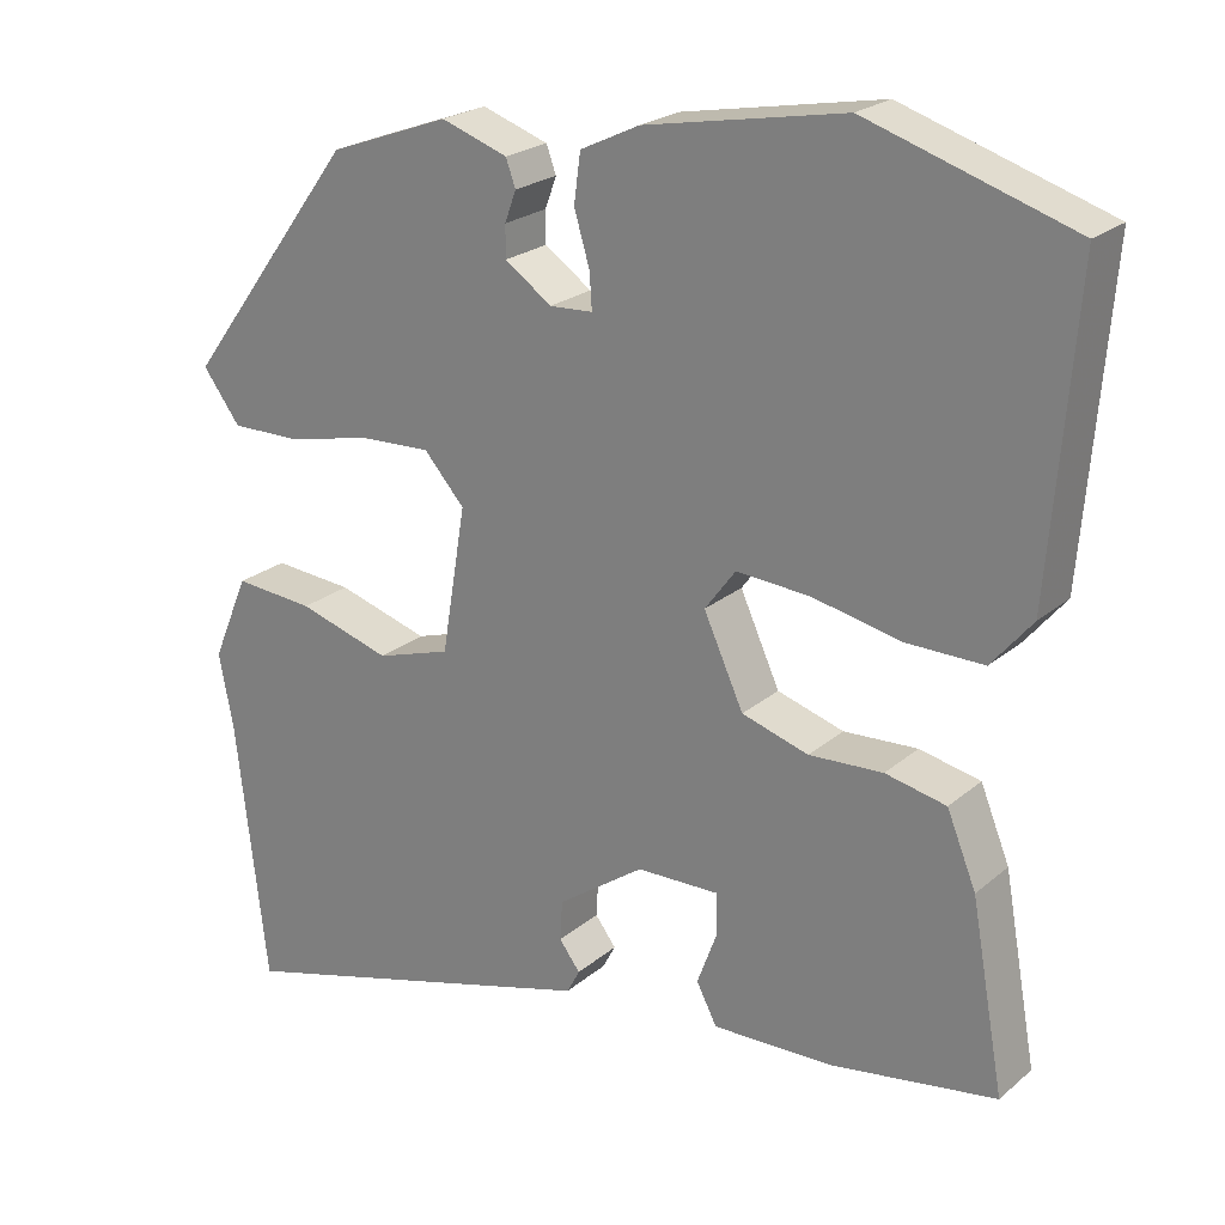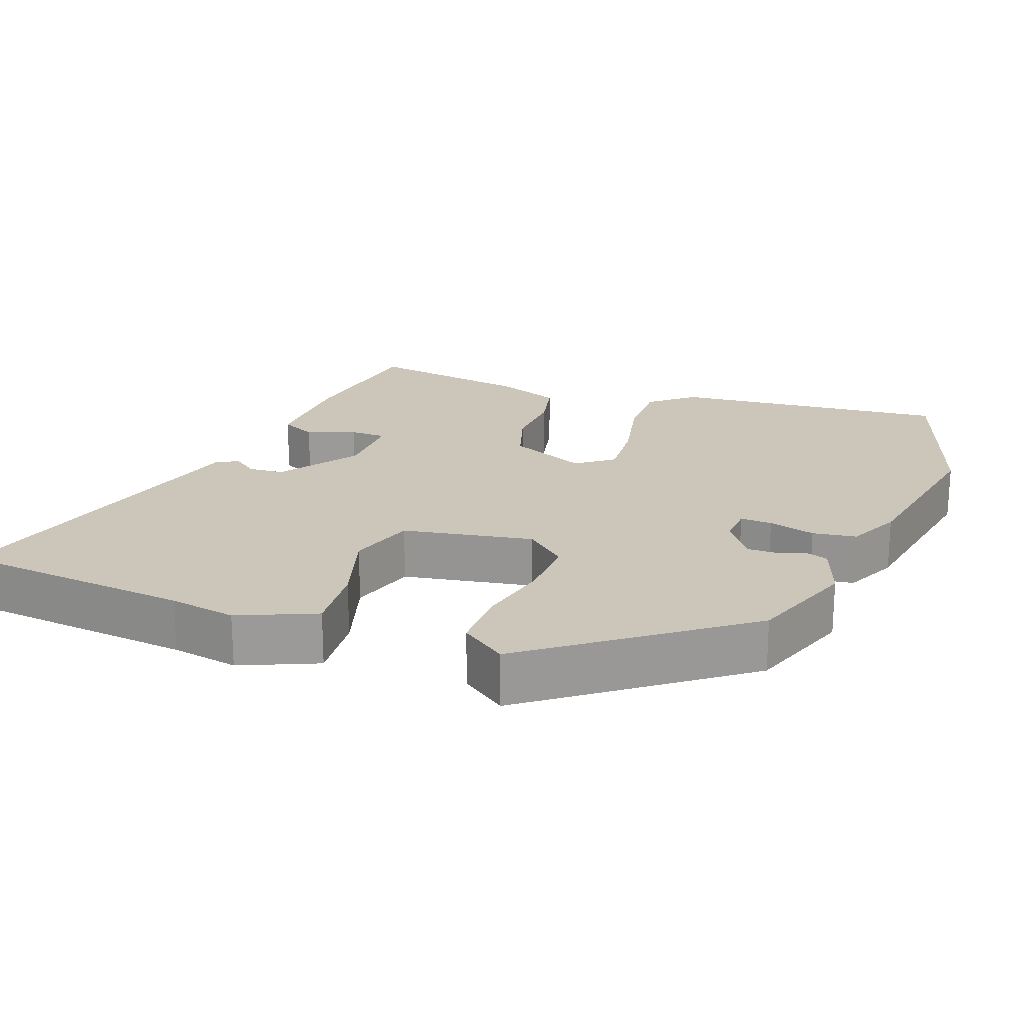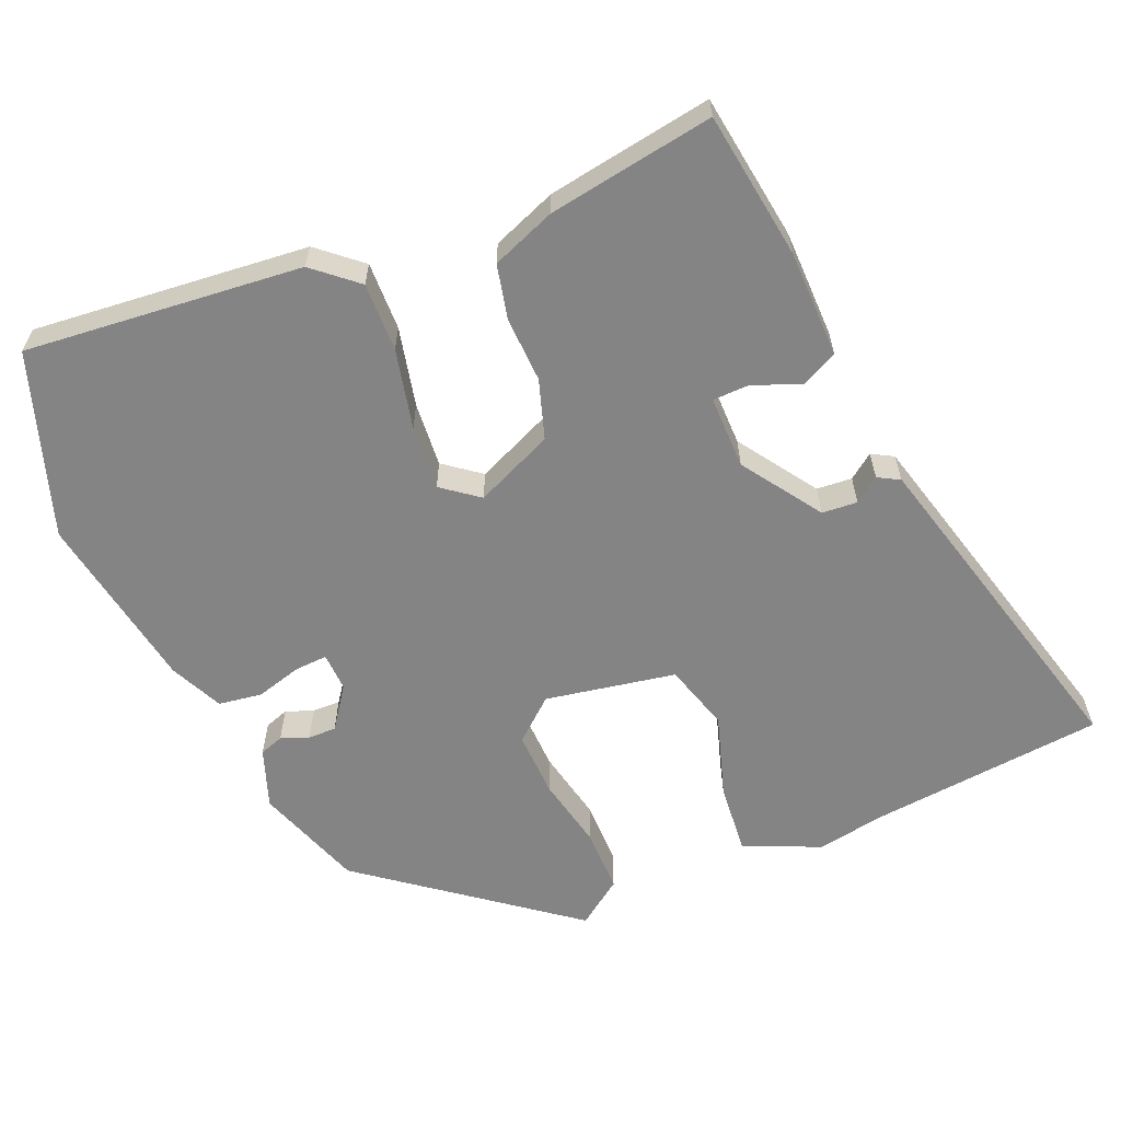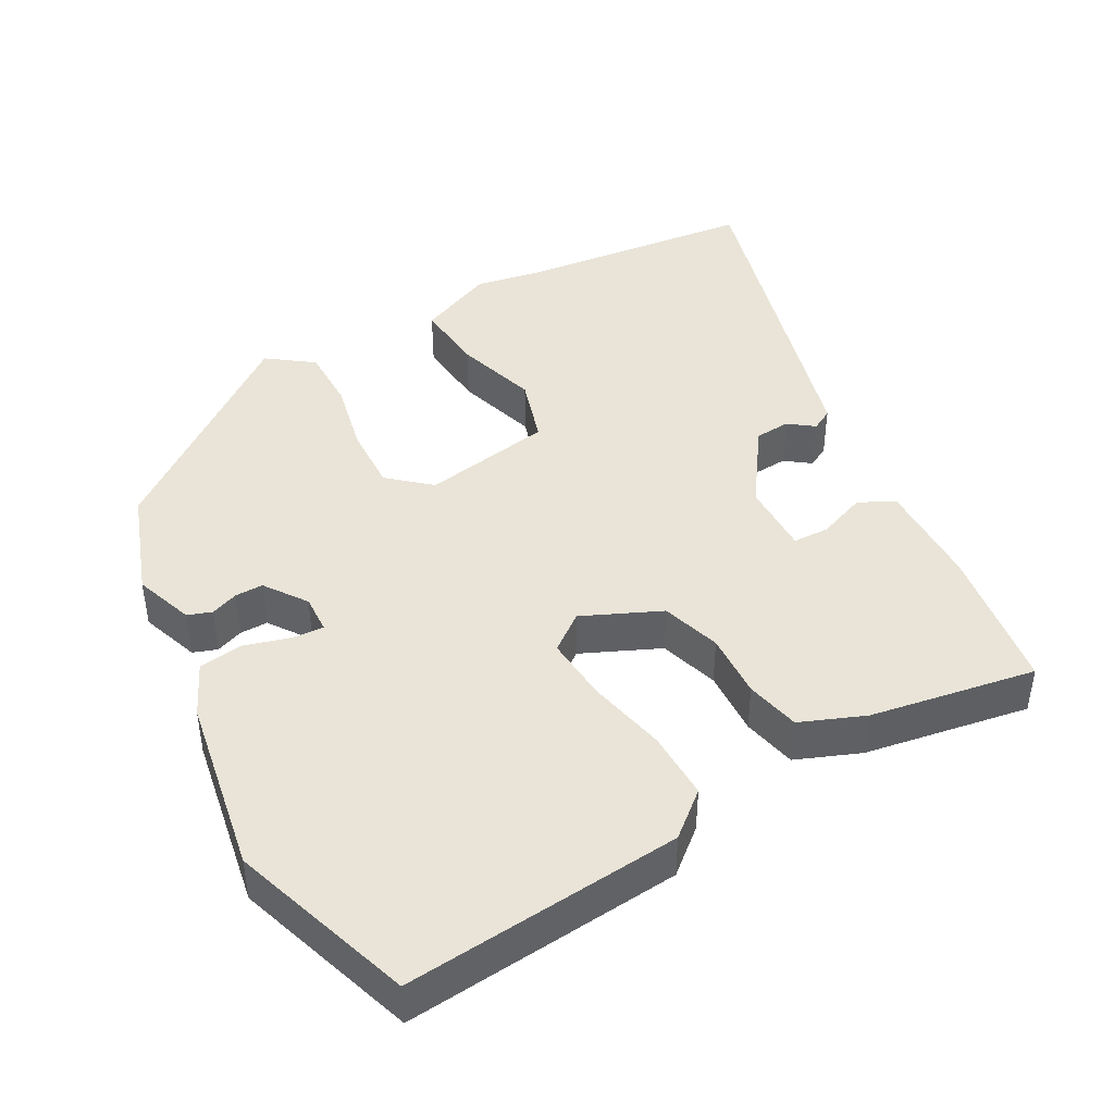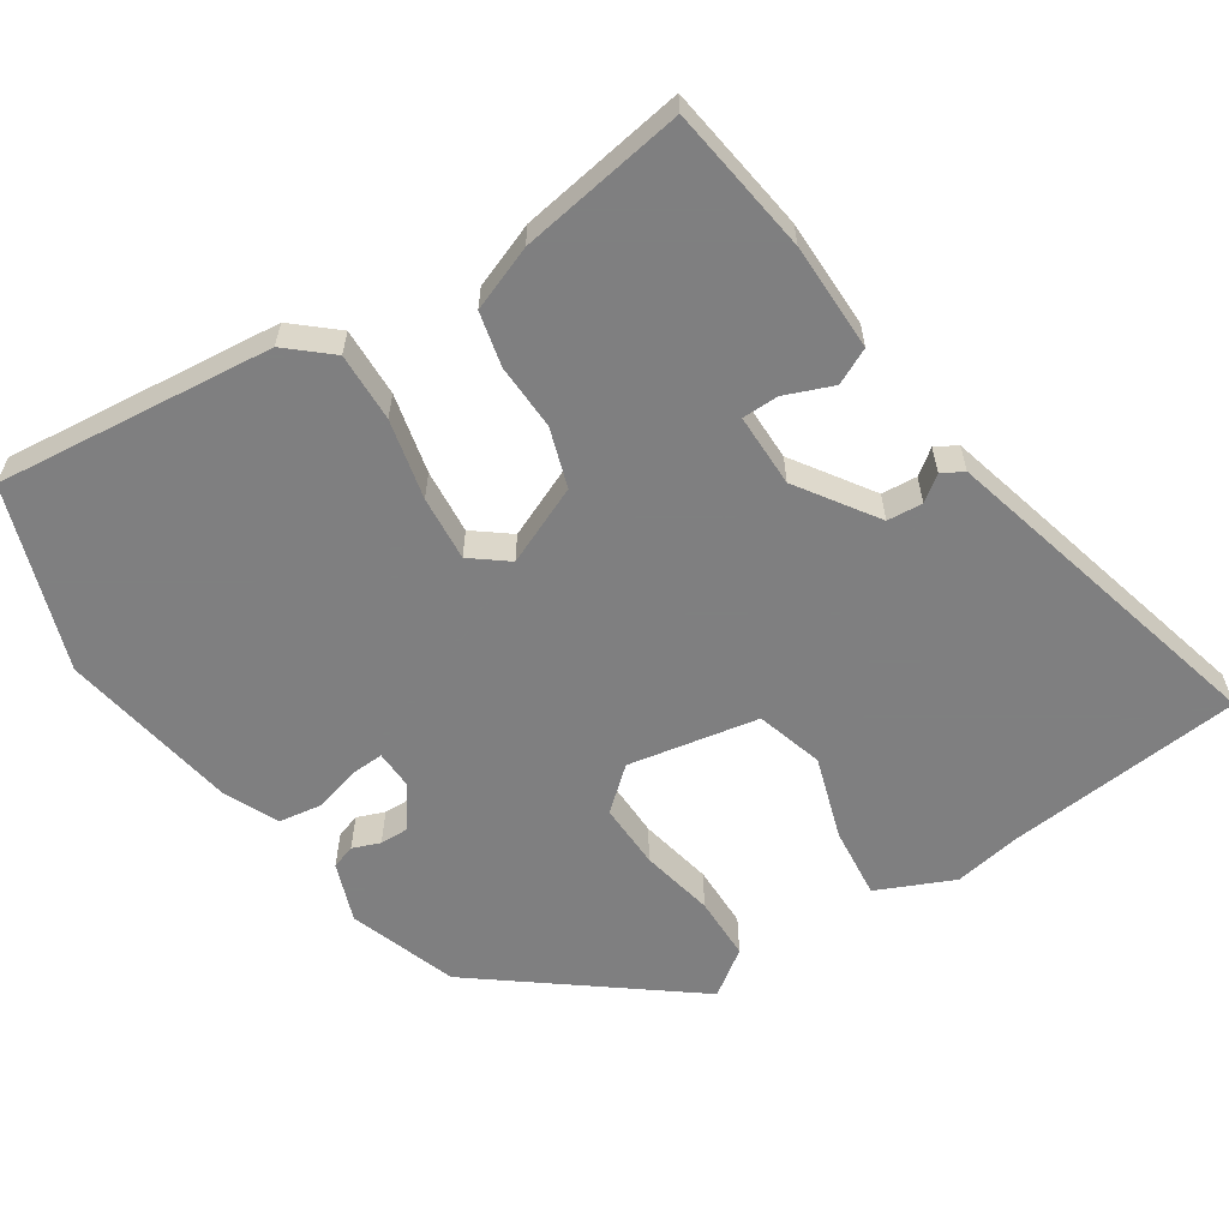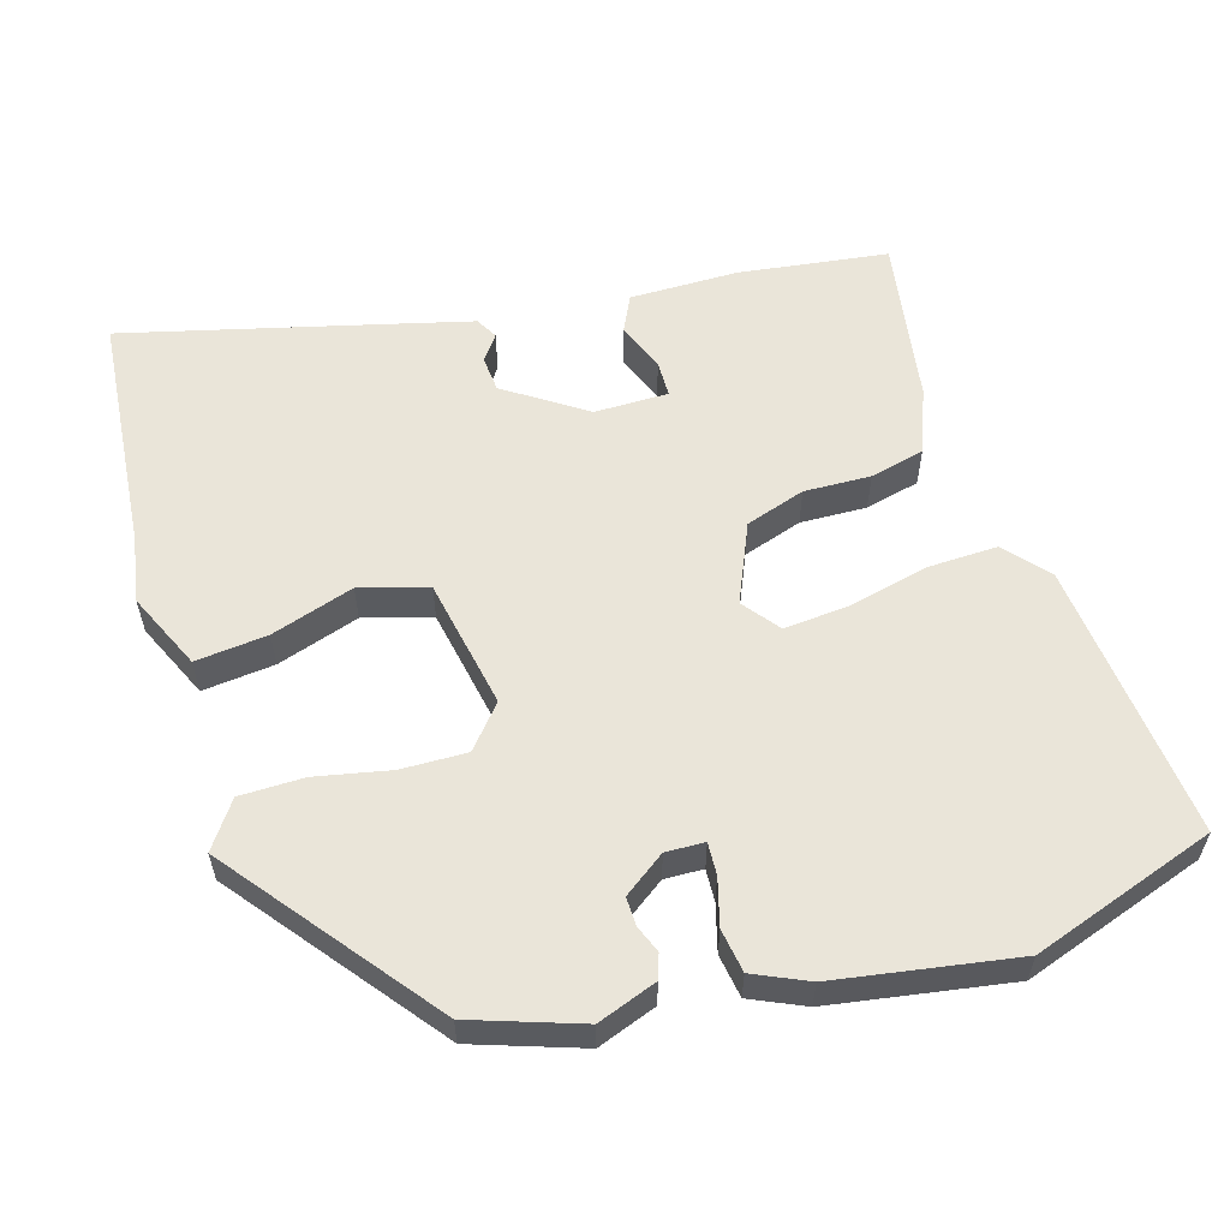
<metadata>
{"format":"obj","ext":"obj","renderer":"f3d","projection":"perspective","resolution":1024,"background":"white","views":[{"elev":22.9,"azim":35.6,"up":"+Z"},{"elev":20.8,"azim":-70.2,"up":"+Y"},{"elev":-61.3,"azim":112.0,"up":"+Y"},{"elev":43.3,"azim":60.5,"up":"+Y"},{"elev":-59.9,"azim":122.0,"up":"+Y"},{"elev":58.0,"azim":-18.0,"up":"+Y"}]}
</metadata>
<code>
v -0.323 0.07 0.429
v -0.175 0.07 0.483
v -0.093 0.07 0.455
v -0.081 0.07 0.422
v -0.095 0.07 0.384
v -0.095 0.07 0.345
v -0.037 0.07 0.305
v 0.016 0.07 0.308
v 0.013 0.07 0.352
v -0.006 0.07 0.416
v 0.002 0.07 0.476
v 0.075 0.07 0.511
v 0.321 0.07 0.557
v 0.574 0.07 0.476
v 0.543 0.07 0.093
v 0.493 0.07 0.033
v 0.398 0.07 0.034
v 0.288 0.07 0.057
v 0.198 0.07 0.063
v 0.16 0.07 0.012
v 0.209 0.07 -0.095
v 0.291 0.07 -0.12
v 0.382 0.07 -0.115
v 0.457 0.07 -0.131
v 0.493 0.07 -0.219
v 0.534 0.07 -0.447
v 0.331 0.07 -0.479
v 0.182 0.07 -0.483
v 0.157 0.07 -0.434
v 0.182 0.07 -0.367
v 0.18 0.07 -0.317
v 0.079 0.07 -0.319
v -0.028 0.07 -0.394
v -0.031 0.07 -0.443
v -0.005 0.07 -0.477
v -0.021 0.07 -0.507
v -0.153 0.07 -0.544
v -0.484 0.07 -0.636
v -0.522 0.07 -0.311
v -0.54 0.07 -0.219
v -0.495 0.07 -0.113
v -0.396 0.07 -0.121
v -0.282 0.07 -0.155
v -0.19 0.07 -0.126
v -0.16 0.07 0.054
v -0.21 0.07 0.11
v -0.3 0.07 0.106
v -0.401 0.07 0.083
v -0.489 0.07 0.082
v -0.535 0.07 0.144
v -0.323 0 0.429
v -0.175 0 0.483
v -0.093 0 0.455
v -0.081 0 0.422
v -0.095 0 0.384
v -0.095 0 0.345
v -0.037 0 0.305
v 0.016 0 0.308
v 0.013 0 0.352
v -0.006 0 0.416
v 0.002 0 0.476
v 0.075 0 0.511
v 0.321 0 0.557
v 0.574 0 0.476
v 0.543 0 0.093
v 0.493 0 0.033
v 0.398 0 0.034
v 0.288 0 0.057
v 0.198 0 0.063
v 0.16 0 0.012
v 0.209 0 -0.095
v 0.291 0 -0.12
v 0.382 0 -0.115
v 0.457 0 -0.131
v 0.493 0 -0.219
v 0.534 0 -0.447
v 0.331 0 -0.479
v 0.182 0 -0.483
v 0.157 0 -0.434
v 0.182 0 -0.367
v 0.18 0 -0.317
v 0.079 0 -0.319
v -0.028 0 -0.394
v -0.031 0 -0.443
v -0.005 0 -0.477
v -0.021 0 -0.507
v -0.153 0 -0.544
v -0.484 0 -0.636
v -0.522 0 -0.311
v -0.54 0 -0.219
v -0.495 0 -0.113
v -0.396 0 -0.121
v -0.282 0 -0.155
v -0.19 0 -0.126
v -0.16 0 0.054
v -0.21 0 0.11
v -0.3 0 0.106
v -0.401 0 0.083
v -0.489 0 0.082
v -0.535 0 0.144
f 3 4 5
f 2 3 5
f 1 2 5
f 50 1 5
f 49 50 5
f 48 49 5
f 47 48 5
f 46 47 5 6
f 45 46 6 7
f 44 45 7 8
f 41 42 43
f 40 41 43
f 39 40 43
f 38 39 43
f 37 38 43
f 36 37 43
f 35 36 43
f 34 35 43
f 33 34 43 44
f 32 33 44 8
f 28 29 30
f 27 28 30
f 26 27 30
f 25 26 30
f 24 25 30
f 23 24 30
f 22 23 30
f 21 22 30 31
f 31 32 8
f 21 31 8
f 20 21 8
f 16 17 18
f 15 16 18
f 14 15 18
f 13 14 18
f 12 13 18
f 11 12 18
f 10 11 18
f 9 10 18
f 9 18 19
f 8 9 19 20
f 55 54 53
f 55 53 52
f 55 52 51
f 55 51 100
f 55 100 99
f 55 99 98
f 55 98 97
f 56 55 97 96
f 57 56 96 95
f 58 57 95 94
f 93 92 91
f 93 91 90
f 93 90 89
f 93 89 88
f 93 88 87
f 93 87 86
f 93 86 85
f 93 85 84
f 94 93 84 83
f 58 94 83 82
f 80 79 78
f 80 78 77
f 80 77 76
f 80 76 75
f 80 75 74
f 80 74 73
f 80 73 72
f 81 80 72 71
f 58 82 81
f 58 81 71
f 58 71 70
f 68 67 66
f 68 66 65
f 68 65 64
f 68 64 63
f 68 63 62
f 68 62 61
f 68 61 60
f 68 60 59
f 69 68 59
f 70 69 59 58
f 1 51 52 2
f 2 52 53 3
f 3 53 54 4
f 4 54 55 5
f 5 55 56 6
f 6 56 57 7
f 7 57 58 8
f 8 58 59 9
f 9 59 60 10
f 10 60 61 11
f 11 61 62 12
f 12 62 63 13
f 13 63 64 14
f 14 64 65 15
f 15 65 66 16
f 16 66 67 17
f 17 67 68 18
f 18 68 69 19
f 19 69 70 20
f 20 70 71 21
f 21 71 72 22
f 22 72 73 23
f 23 73 74 24
f 24 74 75 25
f 25 75 76 26
f 26 76 77 27
f 27 77 78 28
f 28 78 79 29
f 29 79 80 30
f 30 80 81 31
f 31 81 82 32
f 32 82 83 33
f 33 83 84 34
f 34 84 85 35
f 35 85 86 36
f 36 86 87 37
f 37 87 88 38
f 38 88 89 39
f 39 89 90 40
f 40 90 91 41
f 41 91 92 42
f 42 92 93 43
f 43 93 94 44
f 44 94 95 45
f 45 95 96 46
f 46 96 97 47
f 47 97 98 48
f 48 98 99 49
f 49 99 100 50
f 50 100 51 1

</code>
